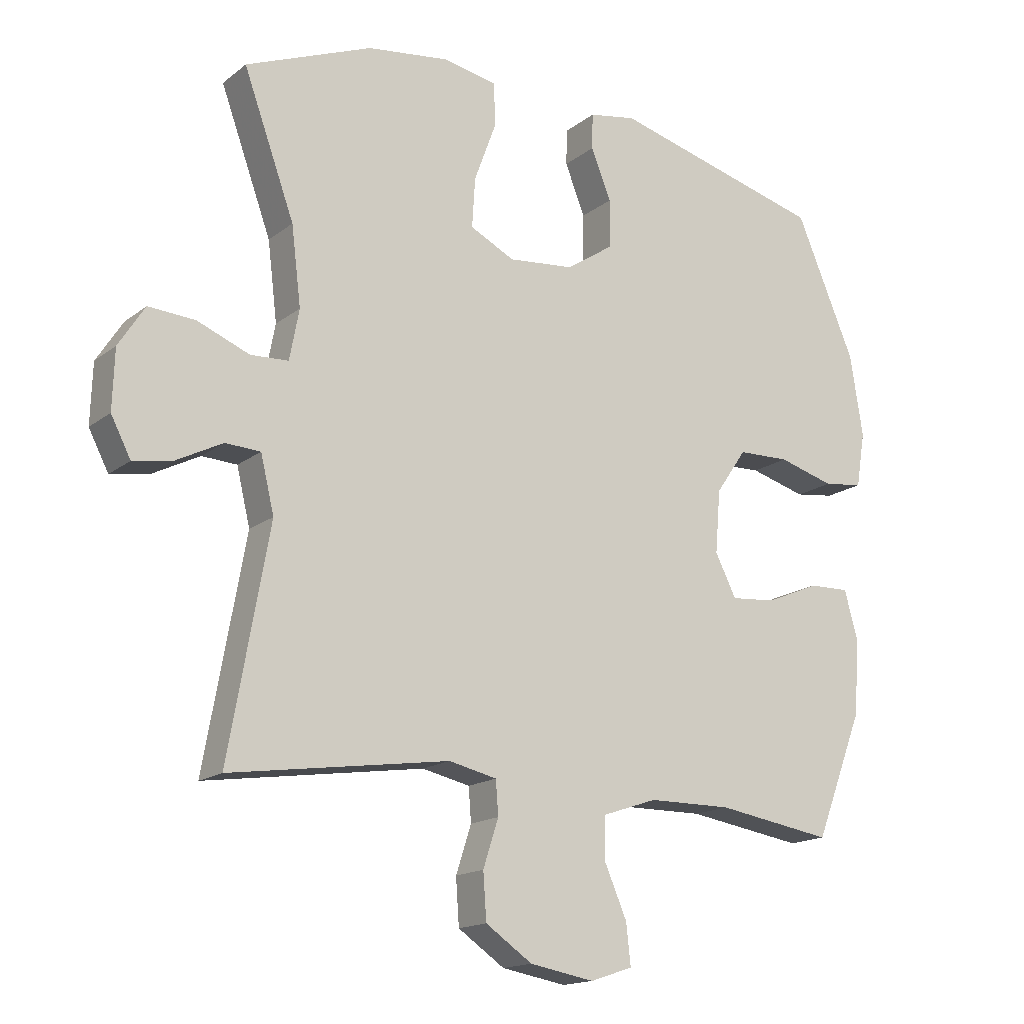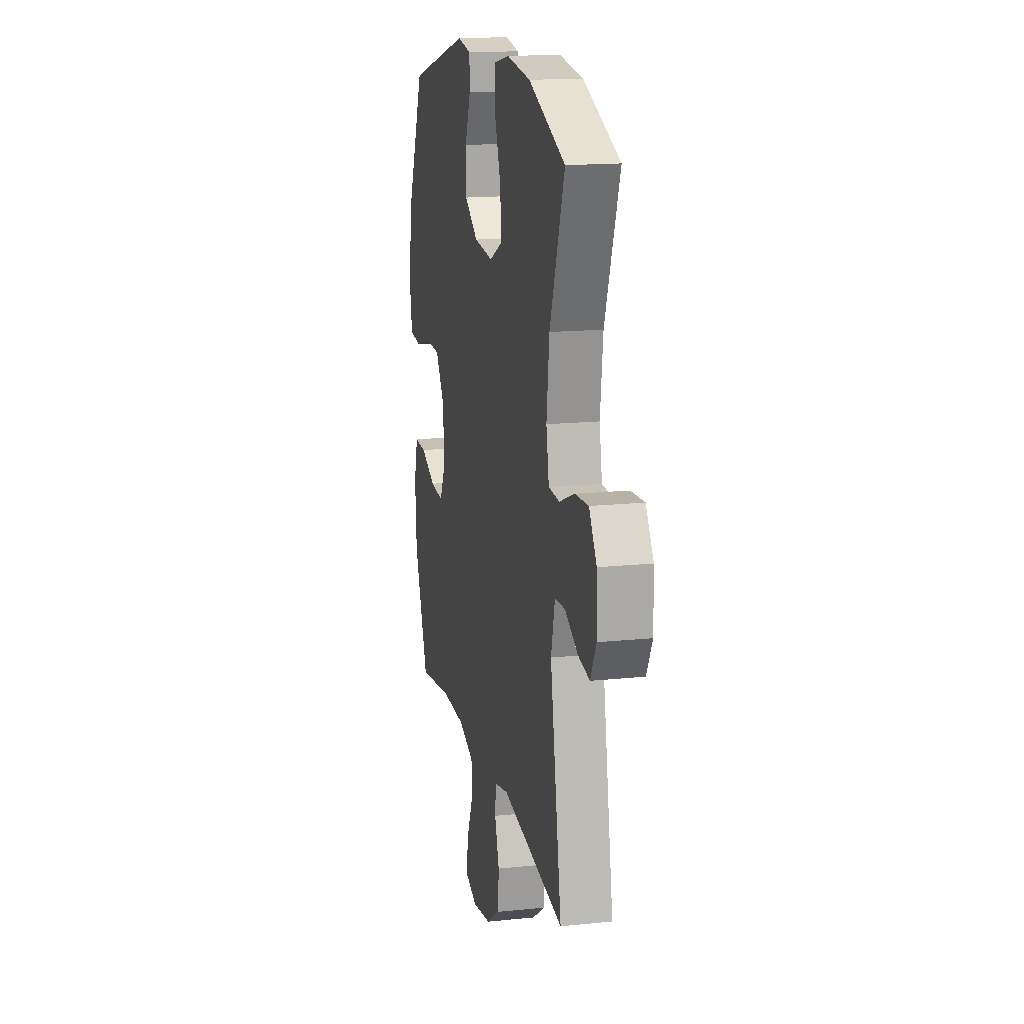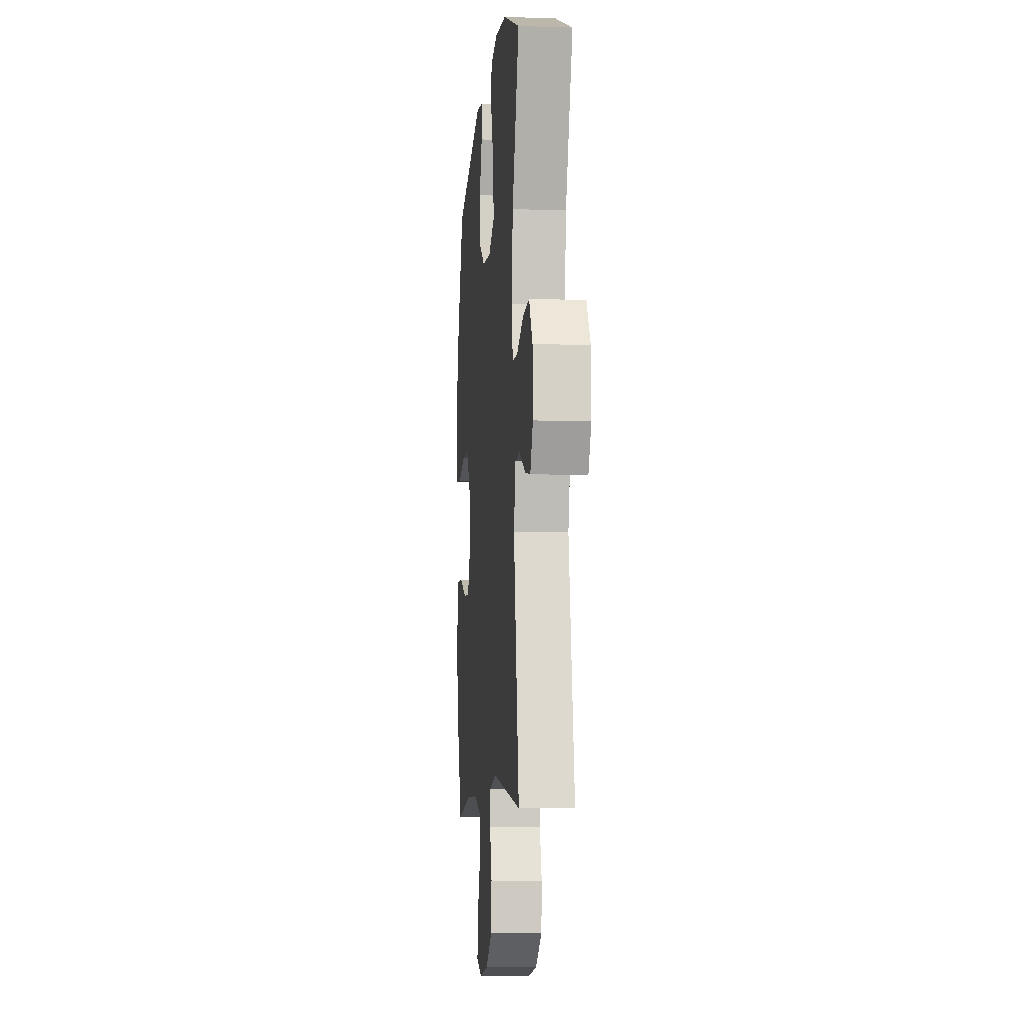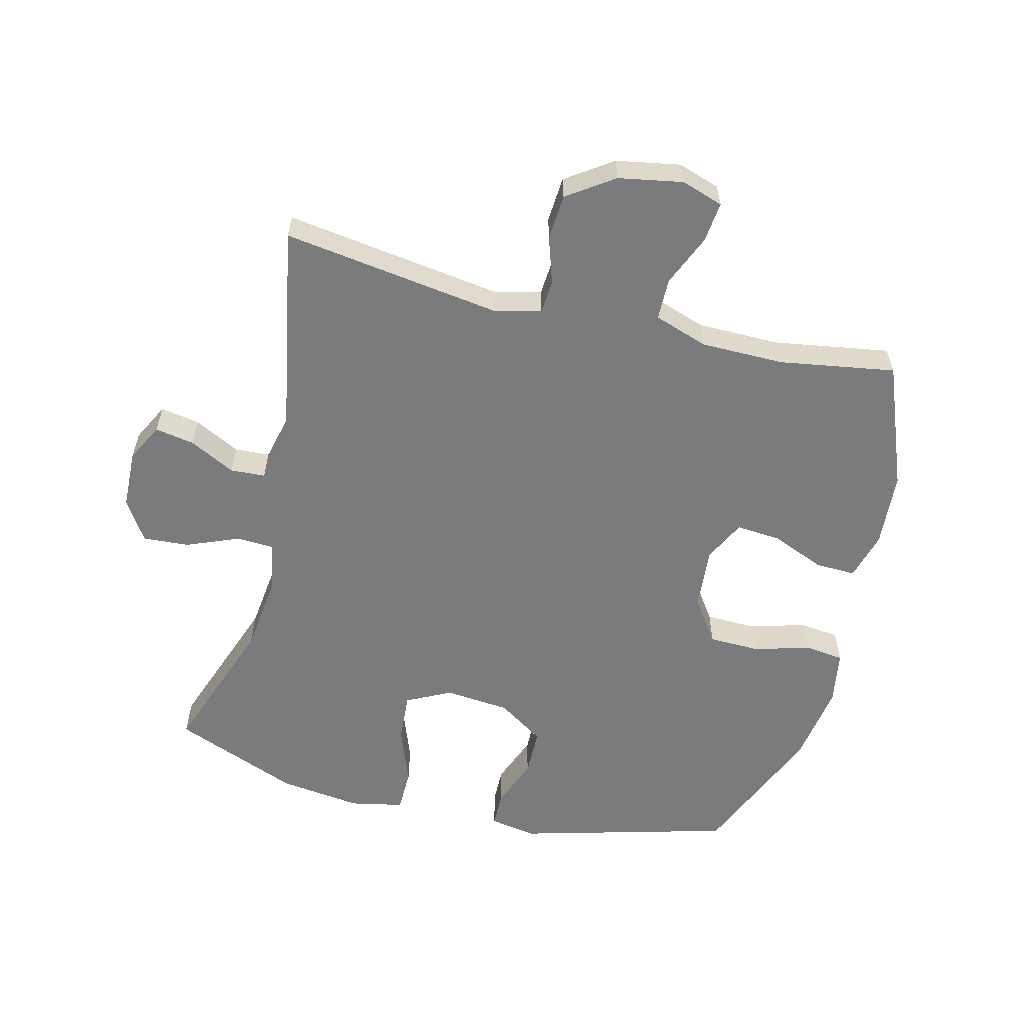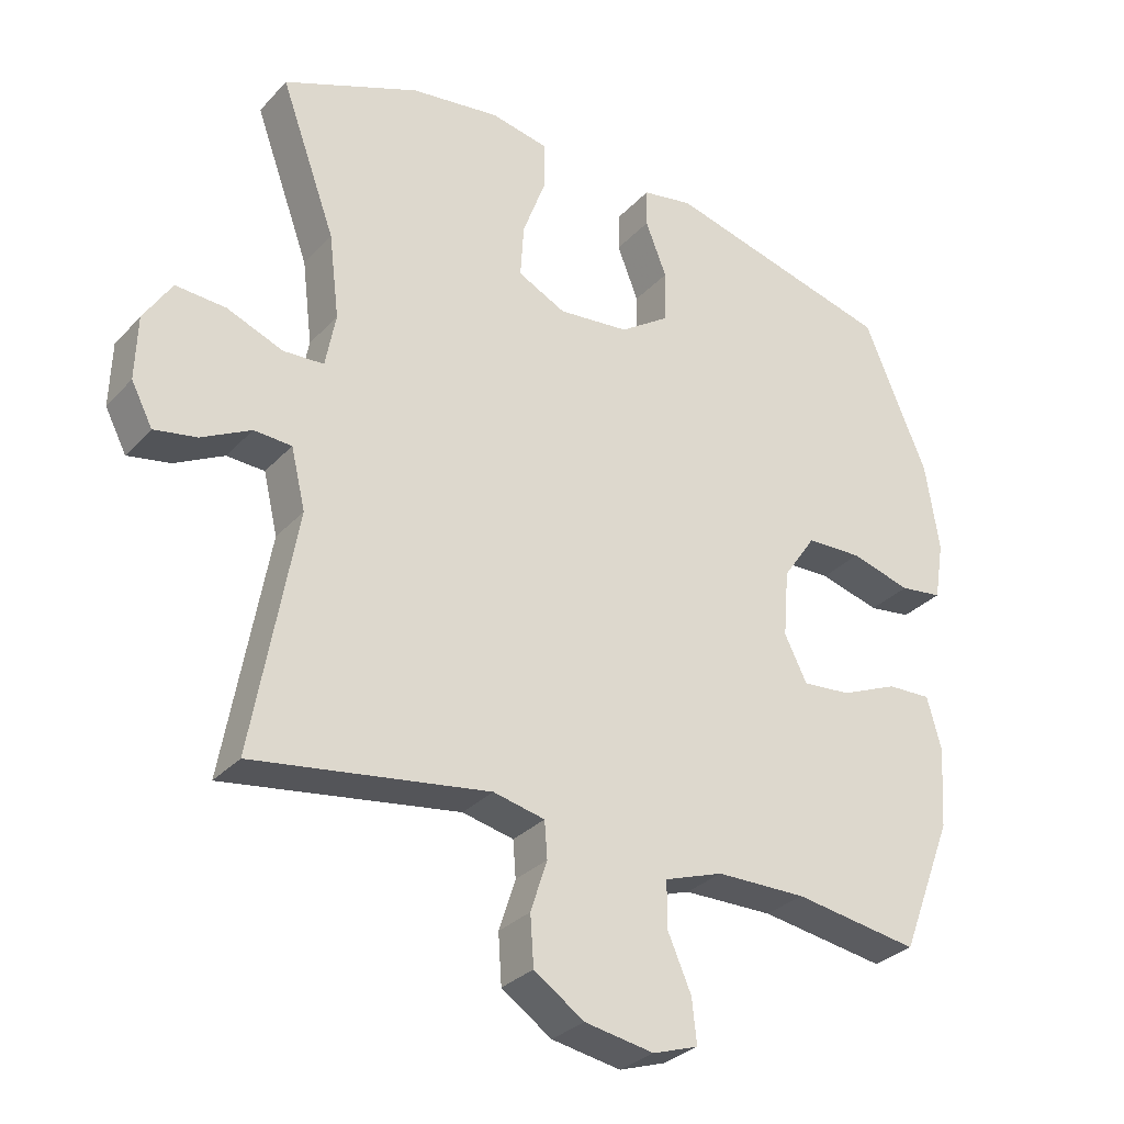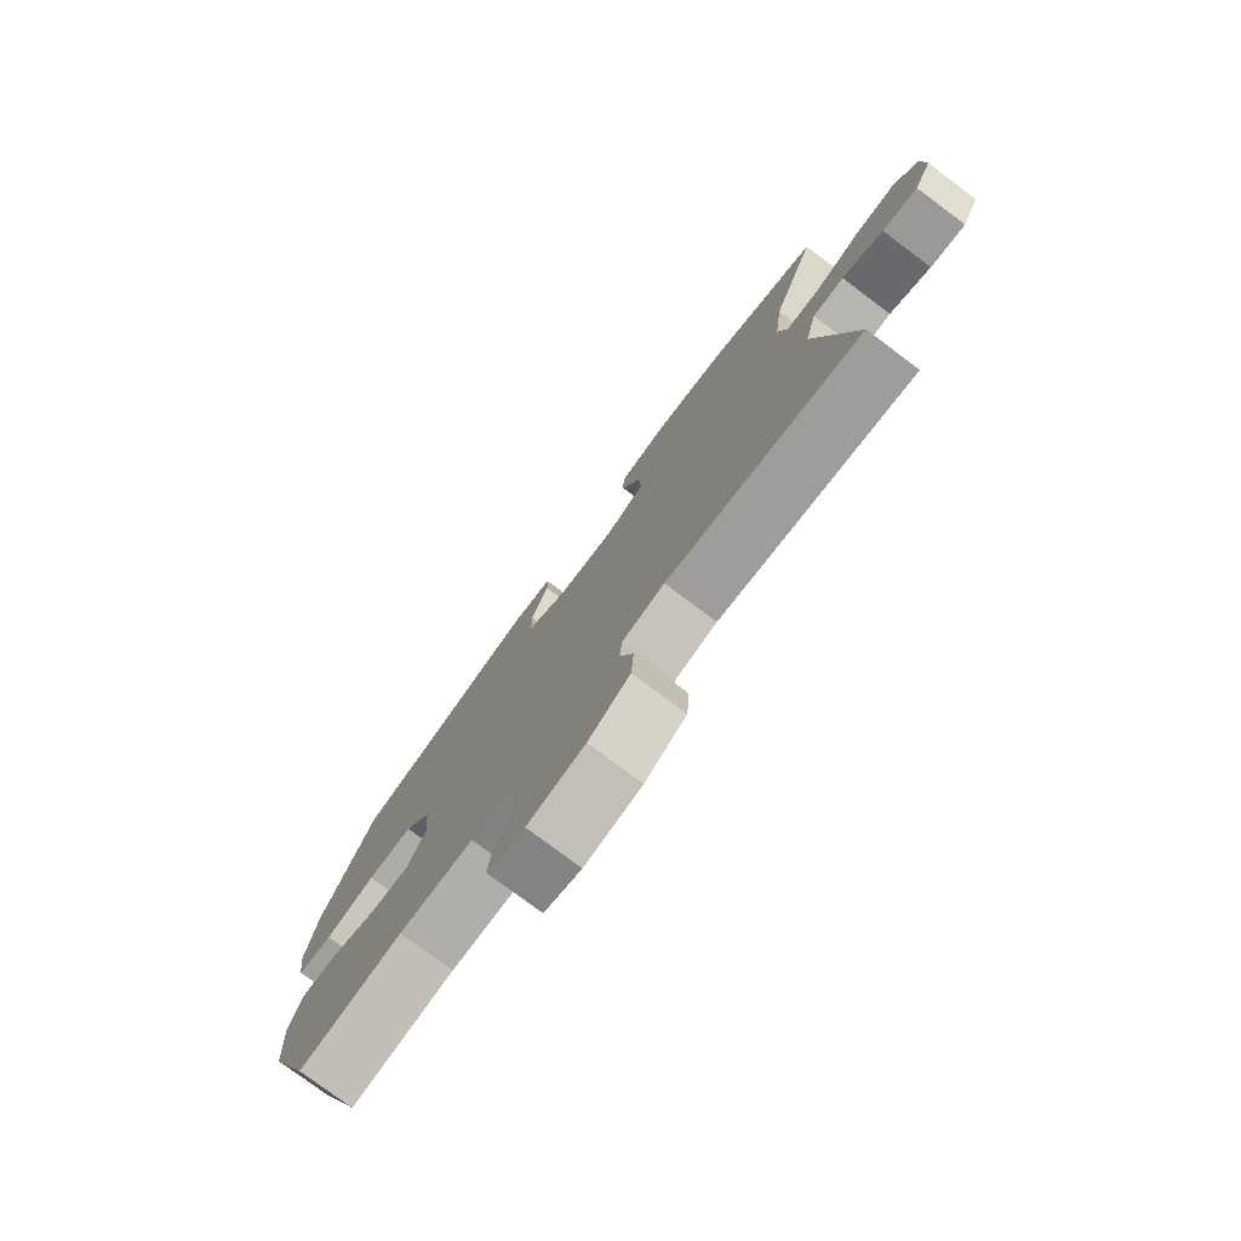
<metadata>
{"format":"obj","ext":"obj","renderer":"f3d","projection":"perspective","resolution":1024,"background":"white","views":[{"elev":-16.1,"azim":146.8,"up":"+Z"},{"elev":16.2,"azim":77.9,"up":"+Z"},{"elev":-7.6,"azim":84.7,"up":"+Z"},{"elev":-58.3,"azim":166.2,"up":"+Y"},{"elev":-30.4,"azim":145.8,"up":"+Z"},{"elev":-78.1,"azim":53.3,"up":"+Z"}]}
</metadata>
<code>
v 0.5 0.07 -0.5
v 0.157 0.07 -0.45
v 0.082 0.07 -0.467
v 0.078 0.07 -0.52
v 0.102 0.07 -0.594
v 0.097 0.07 -0.666
v 0.024 0.07 -0.716
v -0.077 0.07 -0.734
v -0.143 0.07 -0.712
v -0.136 0.07 -0.648
v -0.101 0.07 -0.567
v -0.102 0.07 -0.501
v -0.187 0.07 -0.472
v -0.318 0.07 -0.471
v -0.5 0.07 -0.5
v -0.576 0.07 -0.304
v -0.584 0.07 -0.185
v -0.563 0.07 -0.109
v -0.499 0.07 -0.111
v -0.416 0.07 -0.146
v -0.345 0.07 -0.152
v -0.312 0.07 -0.086
v -0.32 0.07 0.012
v -0.368 0.07 0.082
v -0.449 0.07 0.084
v -0.537 0.07 0.059
v -0.599 0.07 0.067
v -0.613 0.07 0.153
v -0.593 0.07 0.281
v -0.5 0.07 0.5
v -0.166 0.07 0.589
v -0.092 0.07 0.576
v -0.091 0.07 0.52
v -0.122 0.07 0.441
v -0.121 0.07 0.365
v -0.048 0.07 0.316
v 0.055 0.07 0.306
v 0.125 0.07 0.341
v 0.12 0.07 0.419
v 0.086 0.07 0.511
v 0.087 0.07 0.58
v 0.171 0.07 0.597
v 0.301 0.07 0.58
v 0.5 0.07 0.5
v 0.42 0.07 0.279
v 0.405 0.07 0.156
v 0.42 0.07 0.077
v 0.479 0.07 0.074
v 0.561 0.07 0.107
v 0.634 0.07 0.112
v 0.675 0.07 0.048
v 0.678 0.07 -0.045
v 0.647 0.07 -0.105
v 0.585 0.07 -0.094
v 0.513 0.07 -0.057
v 0.458 0.07 -0.06
v 0.437 0.07 -0.148
v 0.5 0 -0.5
v 0.157 0 -0.45
v 0.082 0 -0.467
v 0.078 0 -0.52
v 0.102 0 -0.594
v 0.097 0 -0.666
v 0.024 0 -0.716
v -0.077 0 -0.734
v -0.143 0 -0.712
v -0.136 0 -0.648
v -0.101 0 -0.567
v -0.102 0 -0.501
v -0.187 0 -0.472
v -0.318 0 -0.471
v -0.5 0 -0.5
v -0.576 0 -0.304
v -0.584 0 -0.185
v -0.563 0 -0.109
v -0.499 0 -0.111
v -0.416 0 -0.146
v -0.345 0 -0.152
v -0.312 0 -0.086
v -0.32 0 0.012
v -0.368 0 0.082
v -0.449 0 0.084
v -0.537 0 0.059
v -0.599 0 0.067
v -0.613 0 0.153
v -0.593 0 0.281
v -0.5 0 0.5
v -0.166 0 0.589
v -0.092 0 0.576
v -0.091 0 0.52
v -0.122 0 0.441
v -0.121 0 0.365
v -0.048 0 0.316
v 0.055 0 0.306
v 0.125 0 0.341
v 0.12 0 0.419
v 0.086 0 0.511
v 0.087 0 0.58
v 0.171 0 0.597
v 0.301 0 0.58
v 0.5 0 0.5
v 0.42 0 0.279
v 0.405 0 0.156
v 0.42 0 0.077
v 0.479 0 0.074
v 0.561 0 0.107
v 0.634 0 0.112
v 0.675 0 0.048
v 0.678 0 -0.045
v 0.647 0 -0.105
v 0.585 0 -0.094
v 0.513 0 -0.057
v 0.458 0 -0.06
v 0.437 0 -0.148
f 52 53 54 55
f 52 55 56
f 51 52 56
f 48 49 50 51
f 47 48 51 56
f 42 43 44 45
f 42 45 46
f 39 40 41 42
f 38 39 42 46
f 37 38 46 47
f 31 32 33 34
f 31 34 35
f 30 31 35
f 29 30 35 36
f 25 26 27 28
f 24 25 28 29
f 17 18 19 20
f 17 20 21
f 14 15 16 17
f 13 14 17 21
f 12 13 21 22
f 8 9 10 11
f 8 11 12
f 7 8 12
f 4 5 6 7
f 3 4 7 12
f 2 3 12 22
f 57 1 2 22
f 24 29 36 37
f 23 24 37 47
f 47 56 57
f 22 23 47 57
f 112 111 110 109
f 113 112 109
f 113 109 108
f 108 107 106 105
f 113 108 105 104
f 102 101 100 99
f 103 102 99
f 99 98 97 96
f 103 99 96 95
f 104 103 95 94
f 91 90 89 88
f 92 91 88
f 92 88 87
f 93 92 87 86
f 85 84 83 82
f 86 85 82 81
f 77 76 75 74
f 78 77 74
f 74 73 72 71
f 78 74 71 70
f 79 78 70 69
f 68 67 66 65
f 69 68 65
f 69 65 64
f 64 63 62 61
f 69 64 61 60
f 79 69 60 59
f 79 59 58 114
f 94 93 86 81
f 104 94 81 80
f 114 113 104
f 114 104 80 79
f 1 58 59 2
f 2 59 60 3
f 3 60 61 4
f 4 61 62 5
f 5 62 63 6
f 6 63 64 7
f 7 64 65 8
f 8 65 66 9
f 9 66 67 10
f 10 67 68 11
f 11 68 69 12
f 12 69 70 13
f 13 70 71 14
f 14 71 72 15
f 15 72 73 16
f 16 73 74 17
f 17 74 75 18
f 18 75 76 19
f 19 76 77 20
f 20 77 78 21
f 21 78 79 22
f 22 79 80 23
f 23 80 81 24
f 24 81 82 25
f 25 82 83 26
f 26 83 84 27
f 27 84 85 28
f 28 85 86 29
f 29 86 87 30
f 30 87 88 31
f 31 88 89 32
f 32 89 90 33
f 33 90 91 34
f 34 91 92 35
f 35 92 93 36
f 36 93 94 37
f 37 94 95 38
f 38 95 96 39
f 39 96 97 40
f 40 97 98 41
f 41 98 99 42
f 42 99 100 43
f 43 100 101 44
f 44 101 102 45
f 45 102 103 46
f 46 103 104 47
f 47 104 105 48
f 48 105 106 49
f 49 106 107 50
f 50 107 108 51
f 51 108 109 52
f 52 109 110 53
f 53 110 111 54
f 54 111 112 55
f 55 112 113 56
f 56 113 114 57
f 57 114 58 1

</code>
